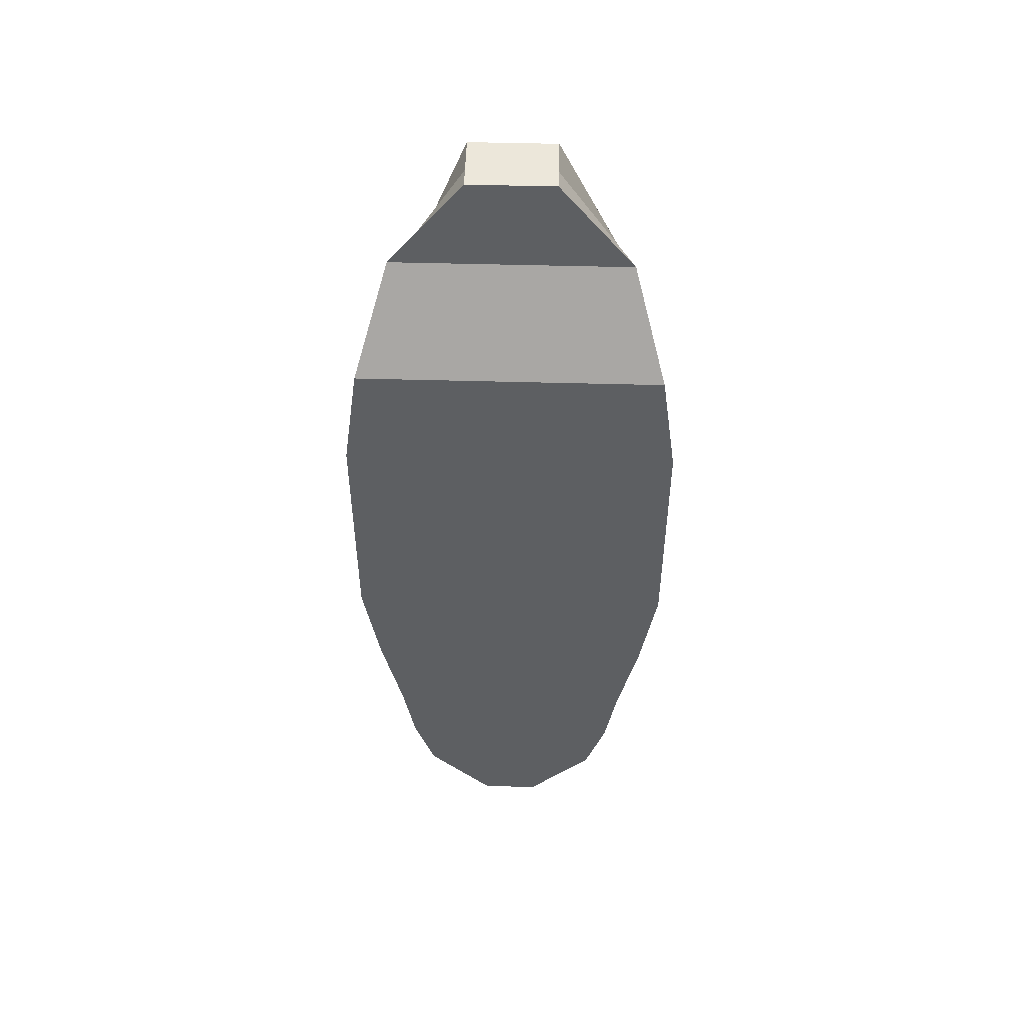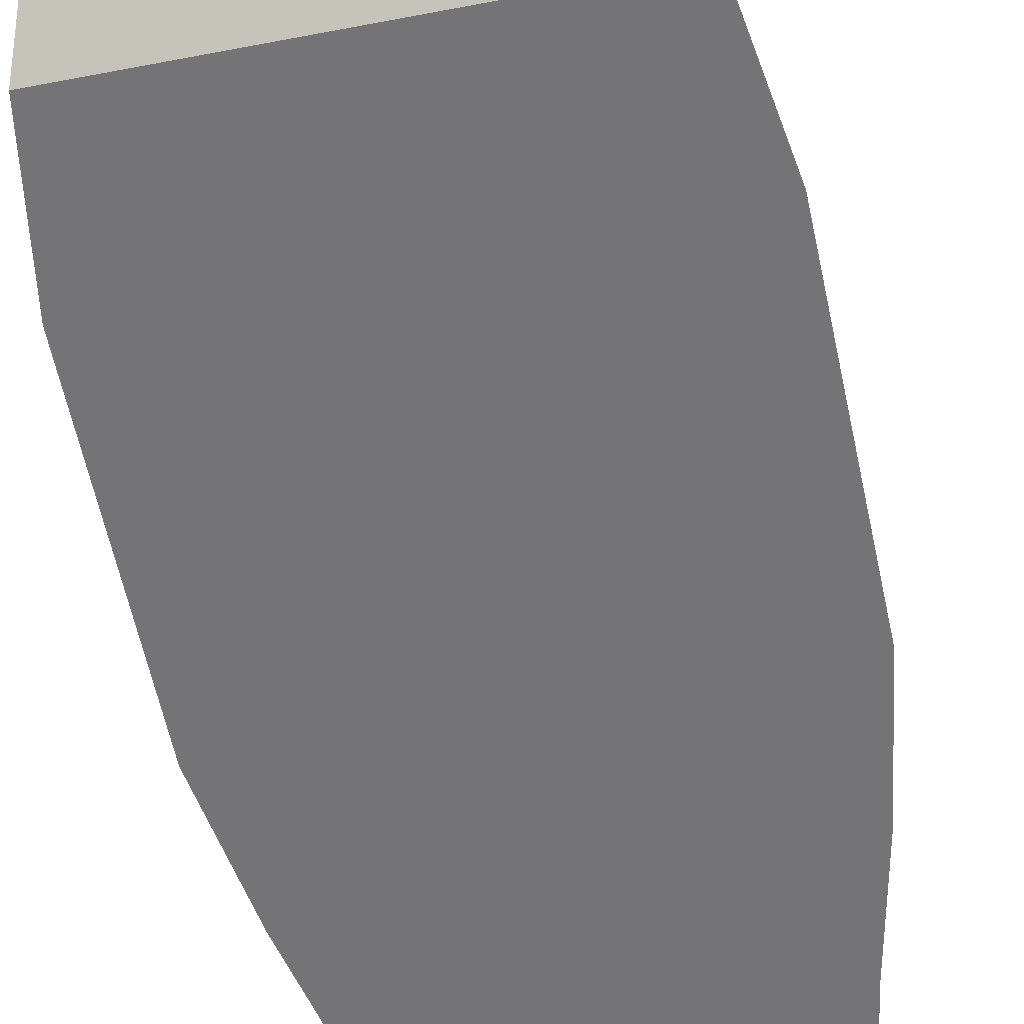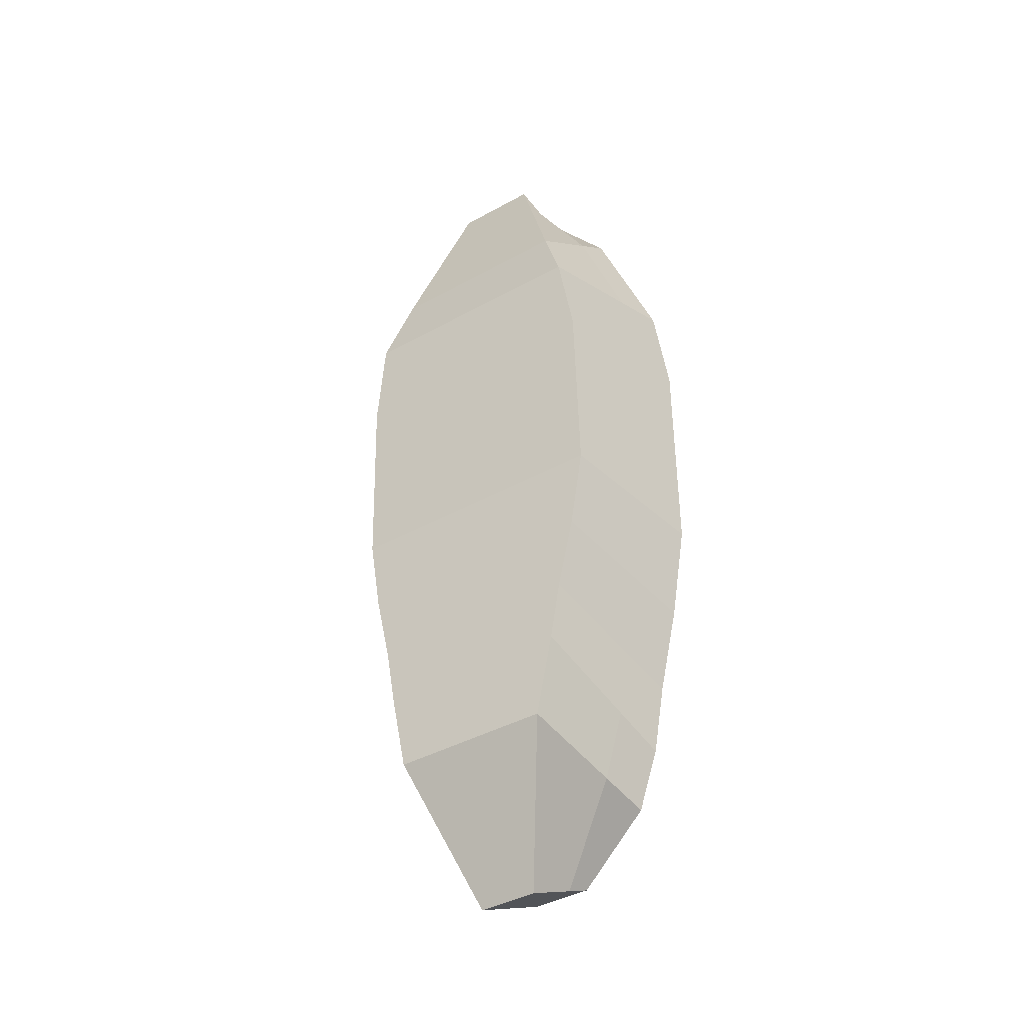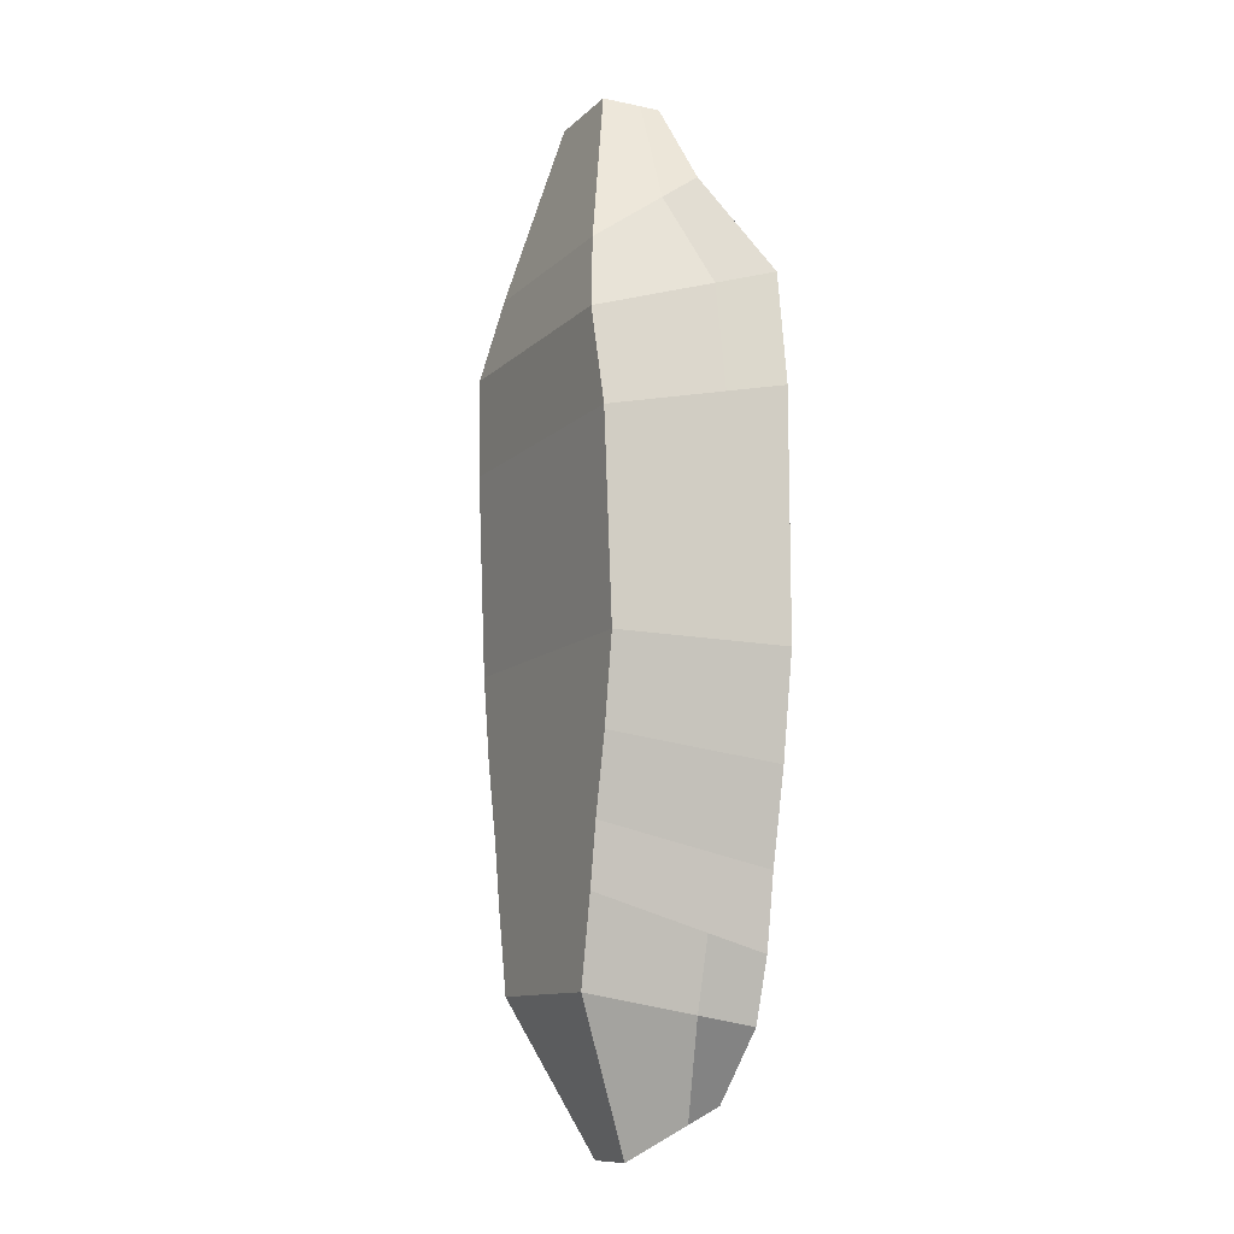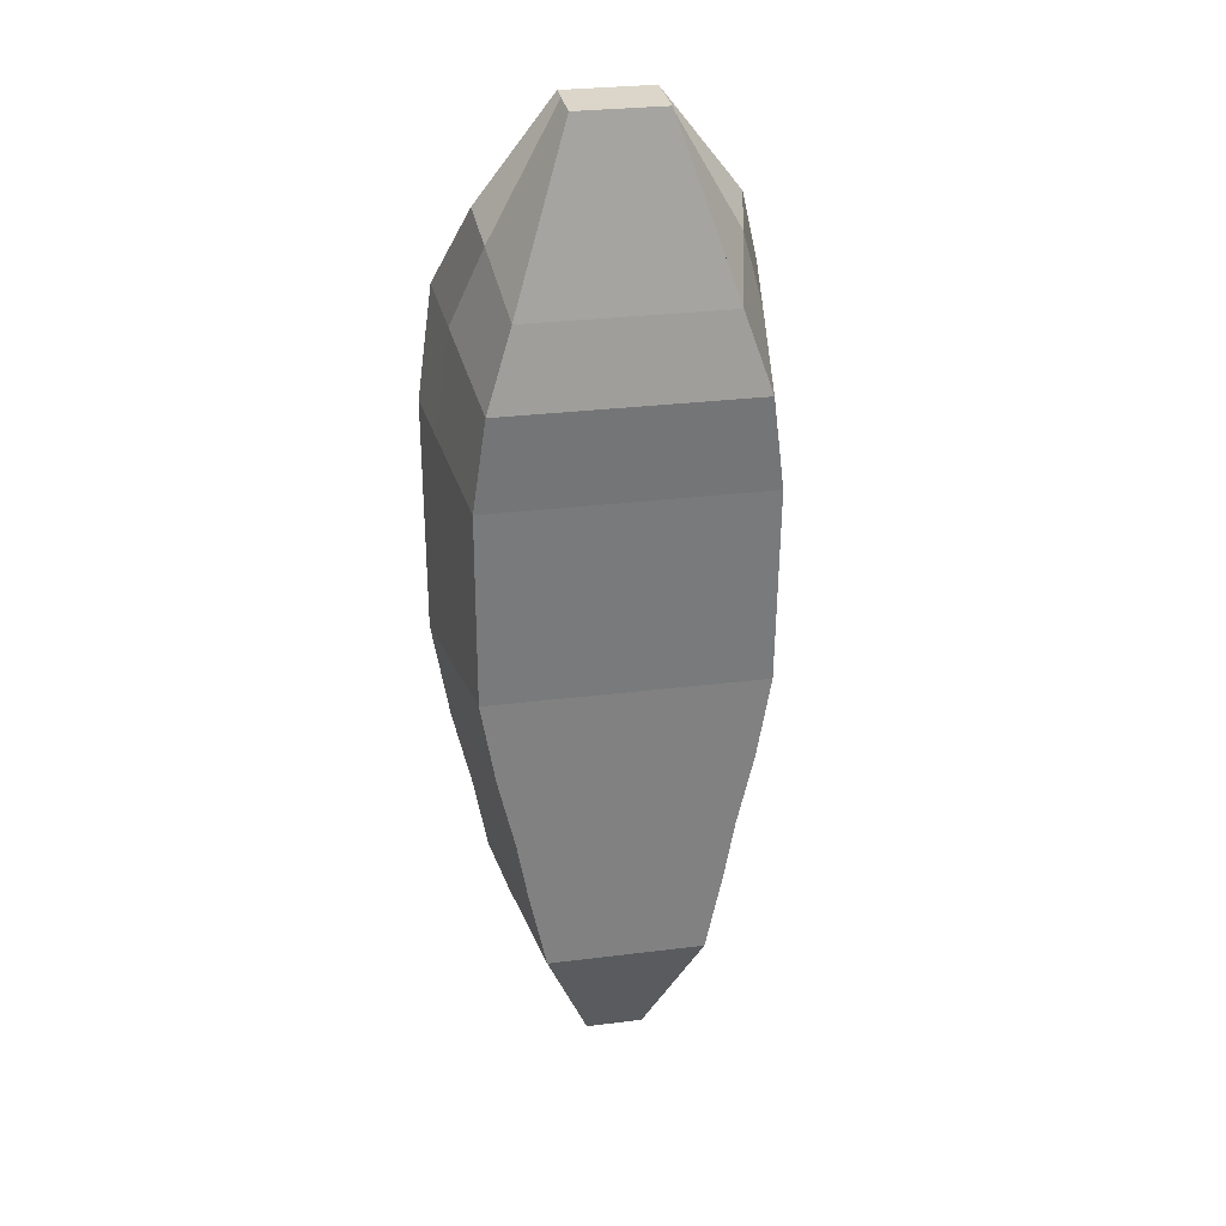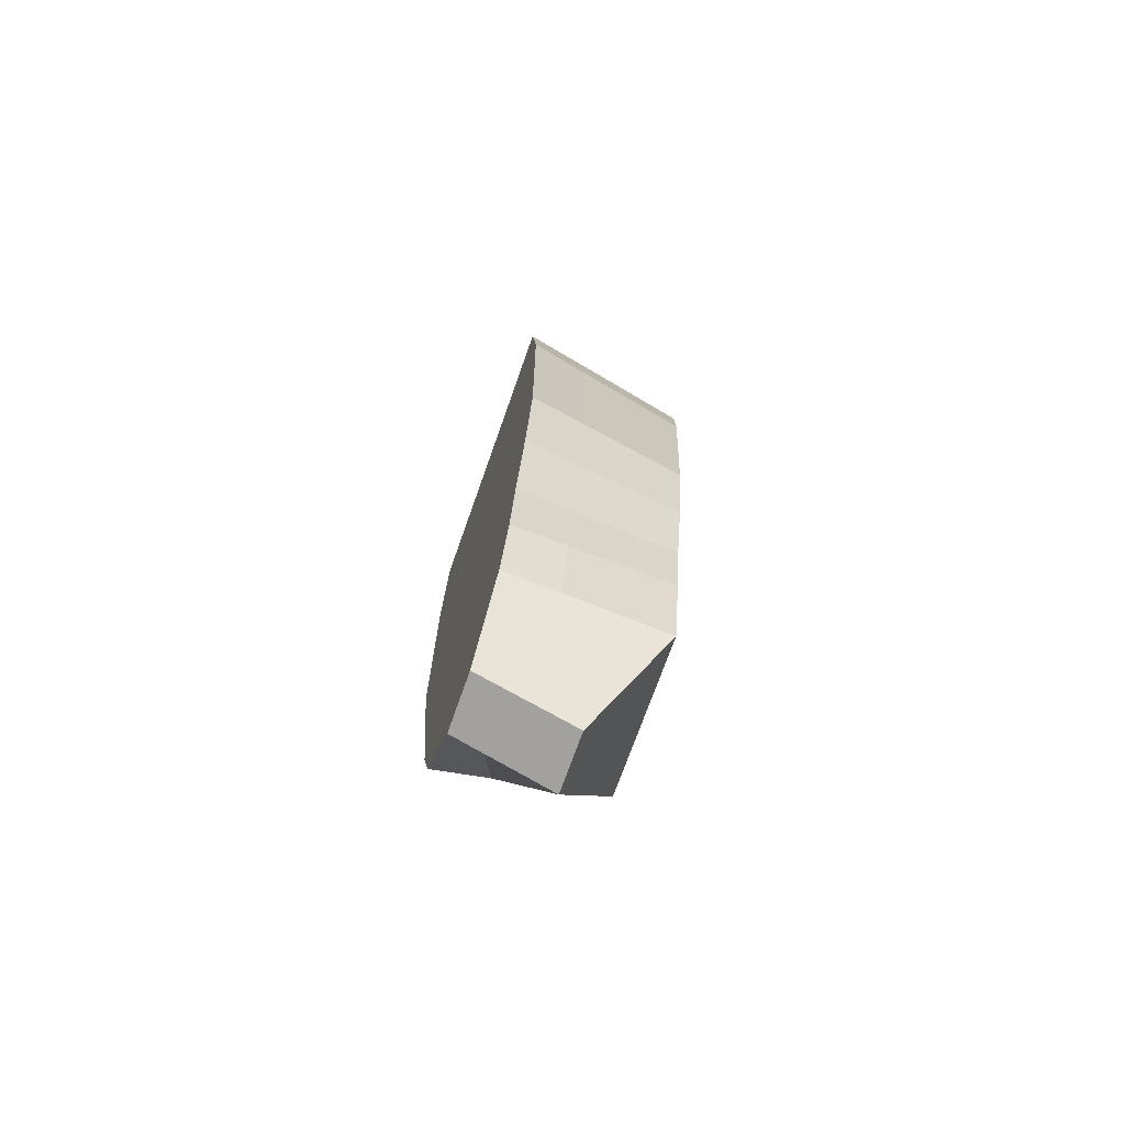
<metadata>
{"format":"obj","ext":"obj","renderer":"f3d","projection":"perspective","resolution":1024,"background":"white","views":[{"elev":50.5,"azim":1.7,"up":"+Z"},{"elev":-56.3,"azim":11.6,"up":"+Y"},{"elev":-41.2,"azim":-146.1,"up":"+Z"},{"elev":-11.5,"azim":-116.9,"up":"+Z"},{"elev":30.1,"azim":169.8,"up":"+Z"},{"elev":-71.6,"azim":70.6,"up":"+Z"}]}
</metadata>
<code>
o gr75_col
v -2.201 -0.2364 2.301
v -1.83 2.044 1.848
v -2.201 -0.2364 -0.9016
v -1.83 1.939 -0.8156
v 2.201 -0.2364 2.301
v 1.83 2.044 1.848
v 2.201 -0.2364 -0.9016
v 1.83 1.939 -0.8156
v -0.3881 1.042 -6.829
v -0.3881 -0.2364 -6.191
v 0.3881 -0.2364 -6.191
v 0.3881 1.042 -6.829
v 1.645 1.939 -1.951
v 1.421 1.939 -2.958
v 1.283 1.939 -3.76
v 1.054 1.939 -4.894
v -1.054 1.939 -4.894
v -1.283 1.939 -3.76
v -1.421 1.939 -2.958
v -1.645 1.939 -1.951
v -1.267 -0.2364 -5.274
v -1.543 -0.2364 -4.443
v -1.708 -0.2364 -3.478
v -1.978 -0.2364 -2.267
v 1.978 -0.2364 -2.267
v 1.708 -0.2364 -3.478
v 1.543 -0.2364 -4.443
v 1.267 -0.2364 -5.274
v -0.5718 0.6331 6.314
v -0.5718 1.433 6.314
v 0.5718 1.433 6.314
v 0.5718 0.6331 6.314
v -1.992 -0.2364 3.802
v -1.575 0.6331 5.025
v -1.309 1.942 4.114
v -1.657 2.129 3.097
v 1.992 -0.2364 3.802
v 1.575 0.6331 5.025
v 1.309 1.942 4.114
v 1.657 2.129 3.097
v -2.075 0.5389 2.147
v -2.075 0.5034 -0.8724
v 2.075 0.5034 -0.8724
v 2.075 0.5389 2.147
v -0.3881 0.1984 -6.408
v 0.3881 0.1984 -6.408
v 1.865 0.5034 -2.159
v 1.61 0.5034 -3.301
v 1.454 0.5034 -4.211
v 1.195 0.5034 -5.145
v -1.865 0.5034 -2.159
v -1.61 0.5034 -3.301
v -1.454 0.5034 -4.211
v -1.195 0.5034 -5.145
v -0.5718 0.9051 6.314
v 0.5718 0.9051 6.314
v 1.878 0.5681 3.562
v 1.484 1.078 4.715
v -1.878 0.5681 3.562
v -1.484 1.078 4.715
f 41 2 4 42
f 17 16 12 9
f 43 8 6 44
f 60 34 29 55
f 3 7 5 1
f 8 4 2 6
f 45 9 12 46
f 54 17 9 45
f 50 28 11 46
f 28 21 10 11
f 7 3 24 25
f 25 24 23 26
f 26 23 22 27
f 27 22 21 28
f 43 7 25 47
f 47 25 26 48
f 48 26 27 49
f 49 27 28 50
f 42 4 20 51
f 51 20 19 52
f 52 19 18 53
f 53 18 17 54
f 4 8 13 20
f 20 13 14 19
f 19 14 15 18
f 18 15 16 17
f 56 31 30 55
f 34 38 32 29
f 39 35 30 31
f 58 39 31 56
f 44 6 40 57
f 57 40 39 58
f 6 2 36 40
f 40 36 35 39
f 1 5 37 33
f 33 37 38 34
f 41 1 33 59
f 59 33 34 60
f 36 59 60 35
f 2 41 59 36
f 37 57 58 38
f 5 44 57 37
f 38 58 56 32
f 32 56 55 29
f 22 53 54 21
f 23 52 53 22
f 24 51 52 23
f 3 42 51 24
f 15 49 50 16
f 14 48 49 15
f 13 47 48 14
f 8 43 47 13
f 16 50 46 12
f 21 54 45 10
f 10 45 46 11
f 35 60 55 30
f 7 43 44 5
f 1 41 42 3

</code>
